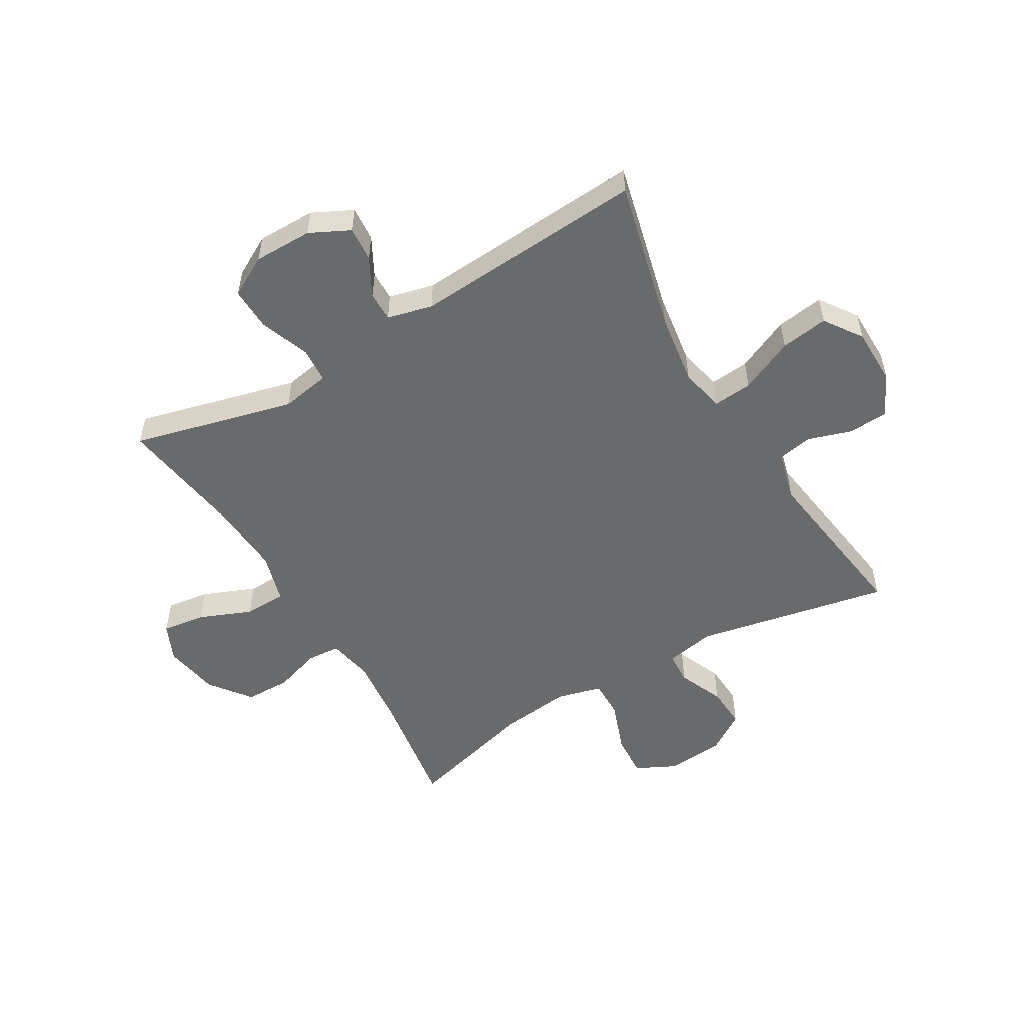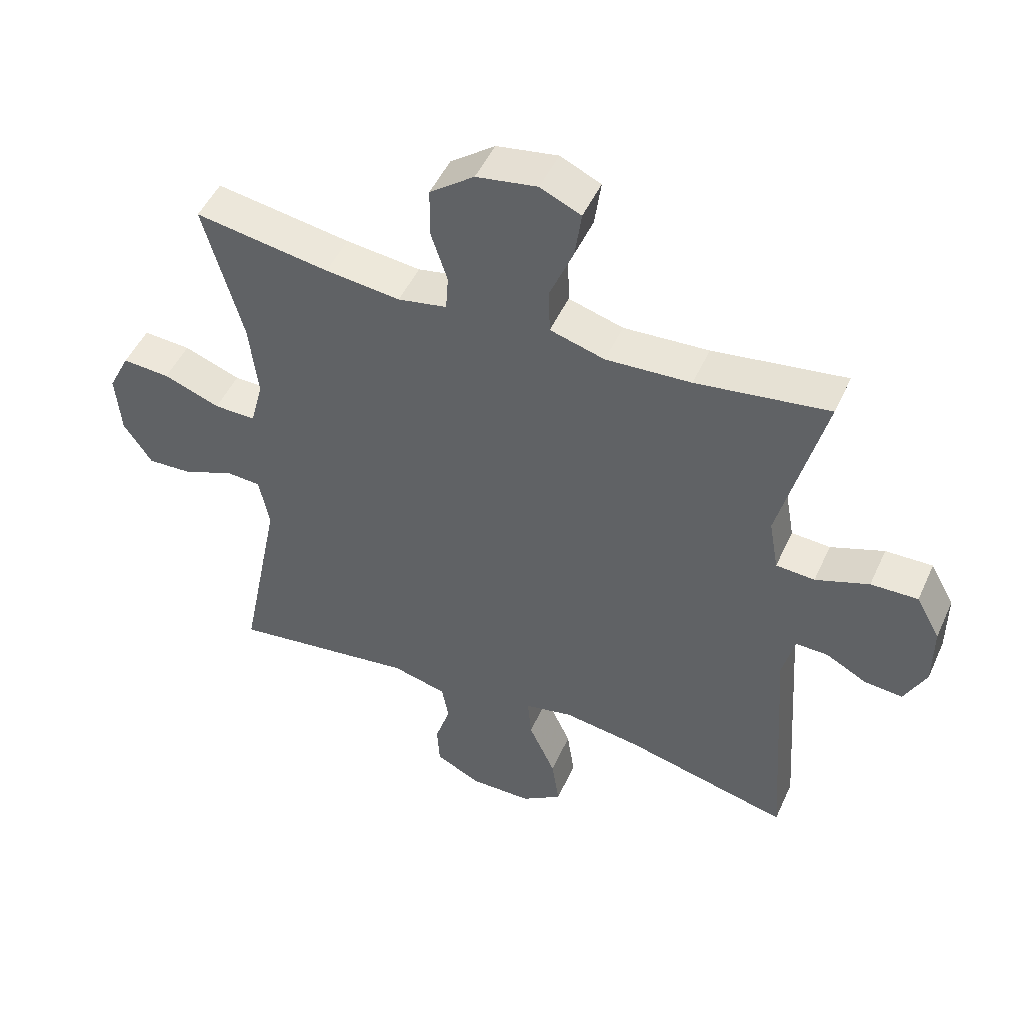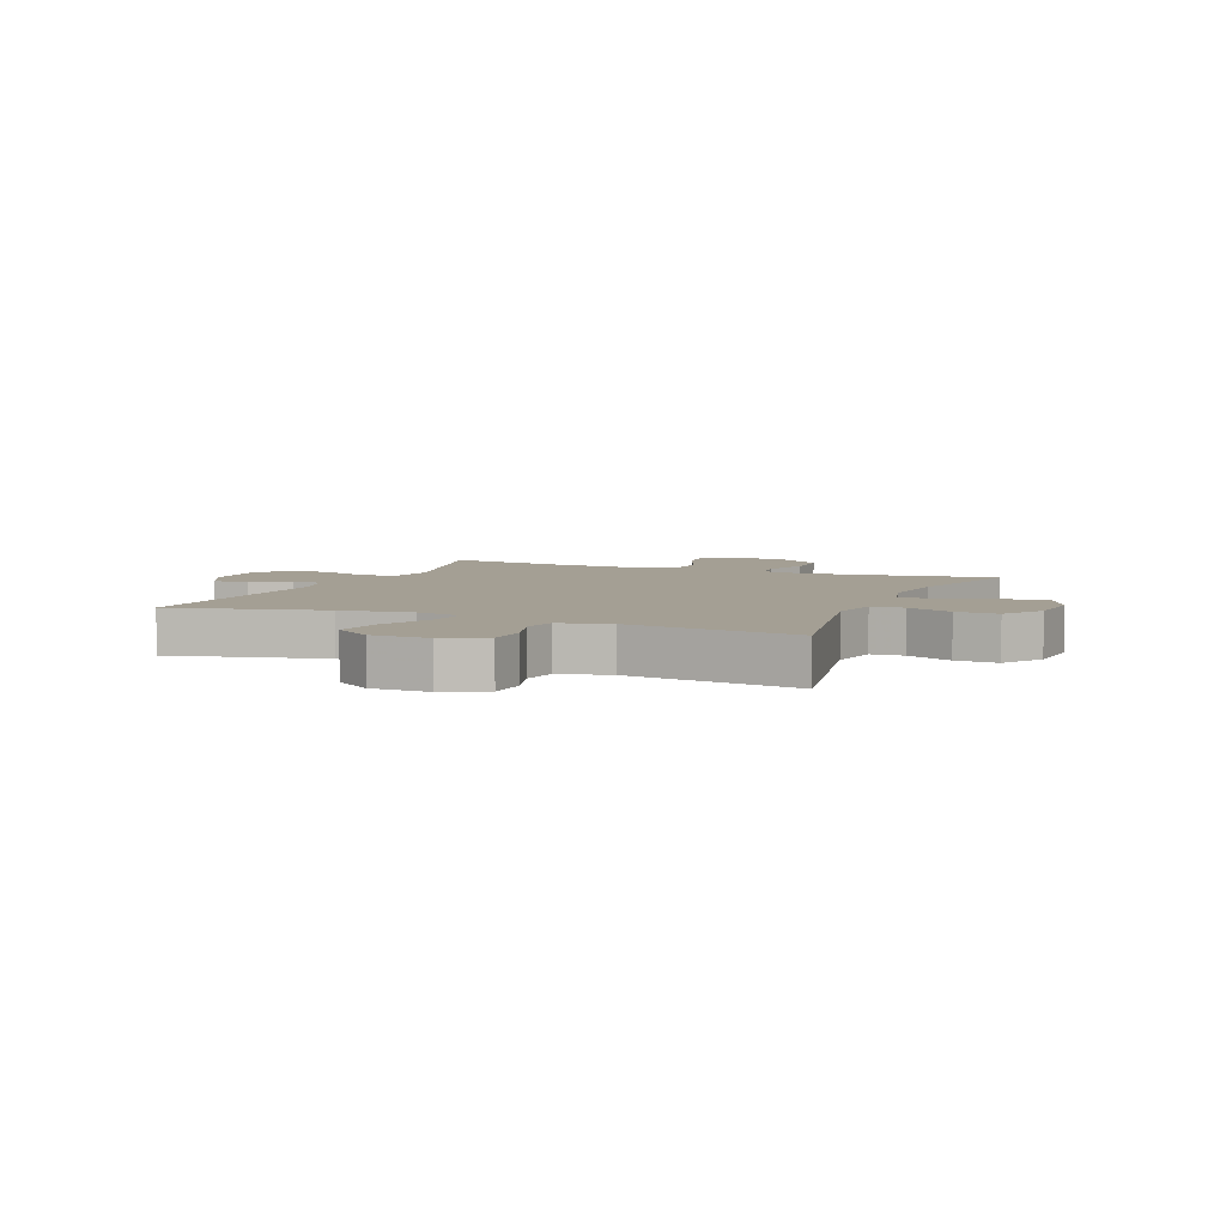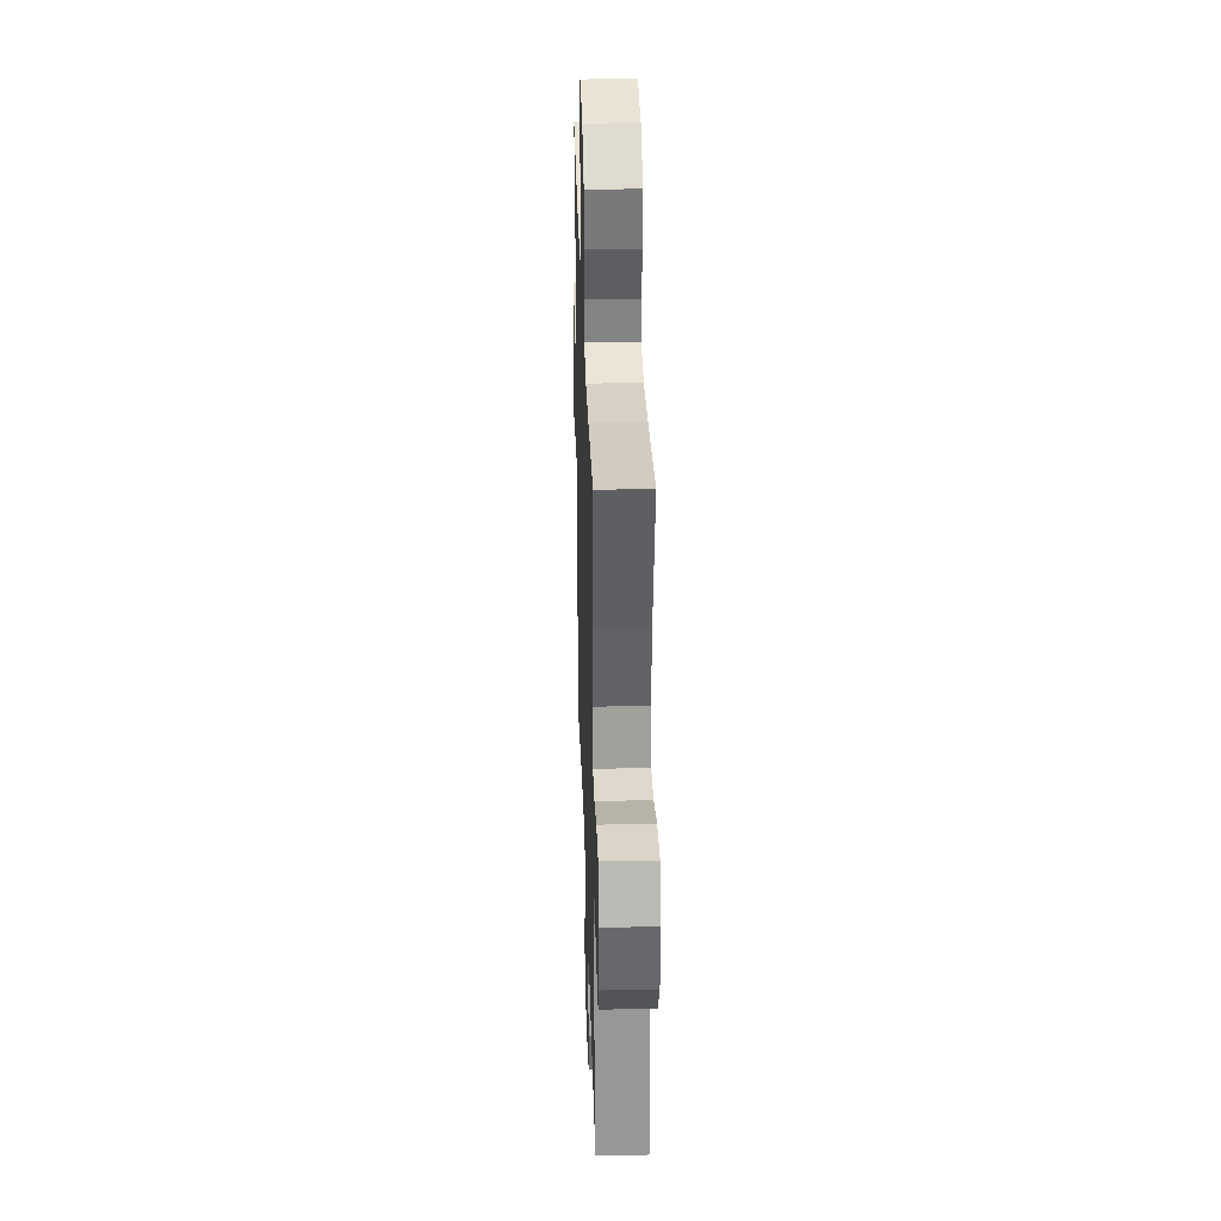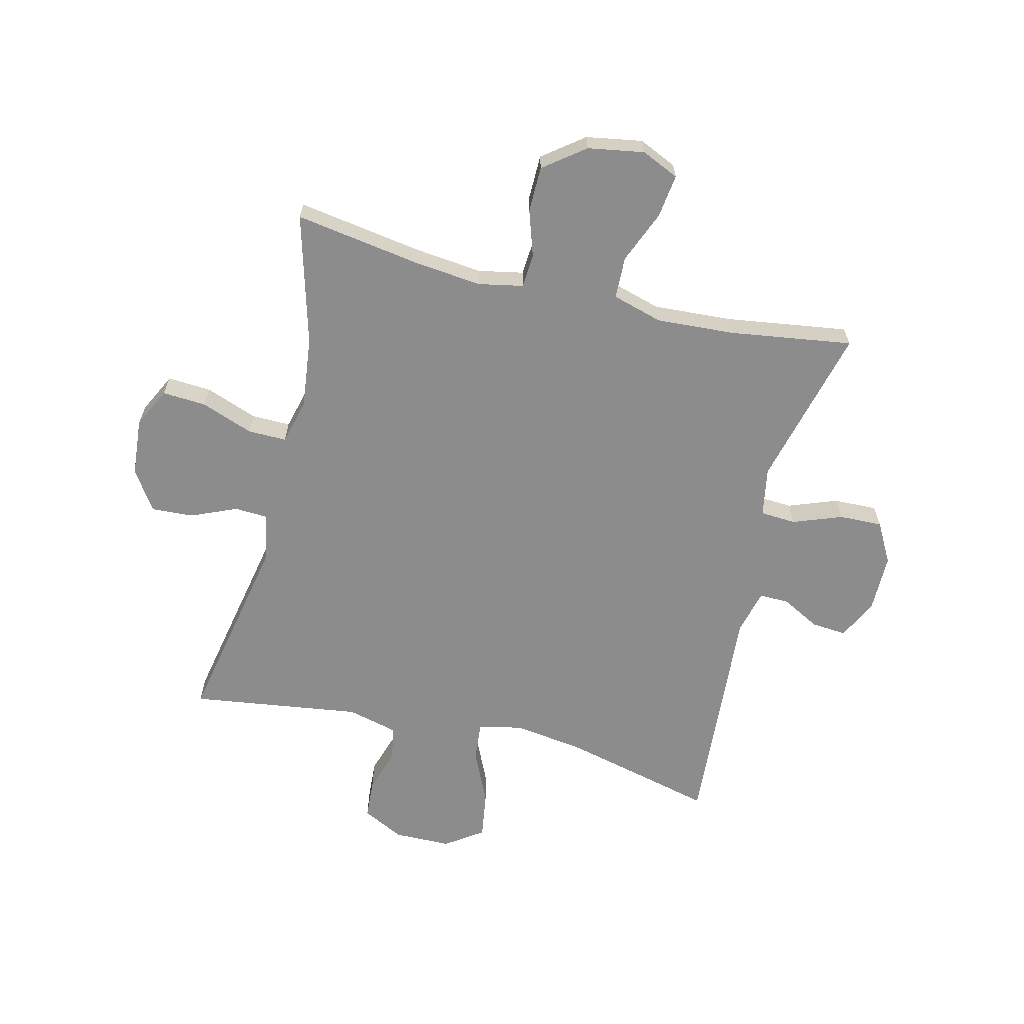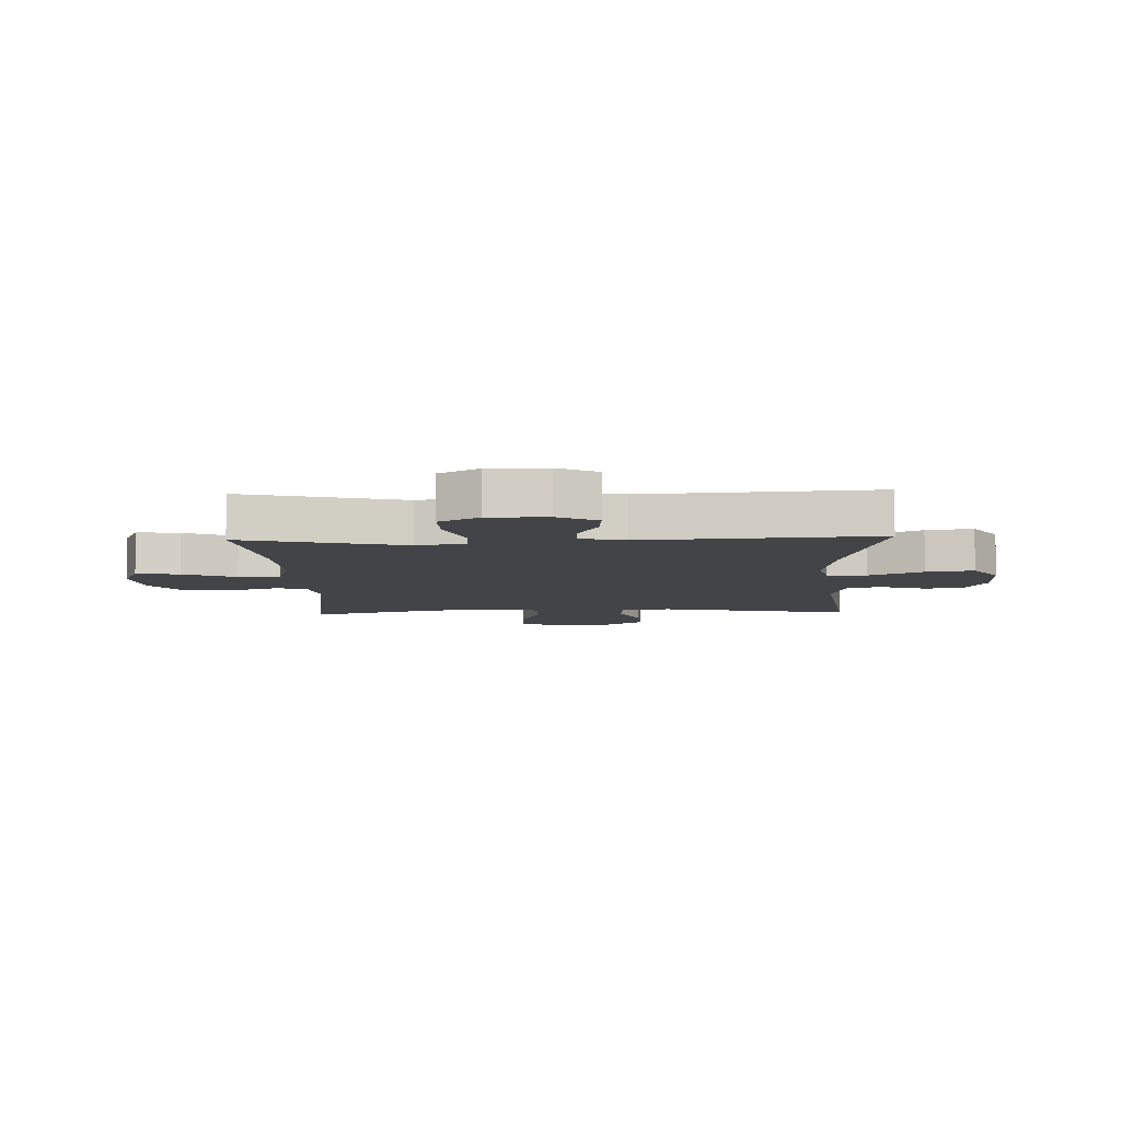
<metadata>
{"format":"obj","ext":"obj","renderer":"f3d","projection":"perspective","resolution":1024,"background":"white","views":[{"elev":-52.9,"azim":120.6,"up":"+Y"},{"elev":49.1,"azim":23.8,"up":"+Z"},{"elev":5.5,"azim":-157.3,"up":"+Y"},{"elev":33.1,"azim":-91.8,"up":"+Z"},{"elev":-64.2,"azim":-13.6,"up":"+Y"},{"elev":-7.8,"azim":92.2,"up":"+Y"}]}
</metadata>
<code>
v -0.5 0.07 -0.5
v -0.434 0.07 -0.169
v -0.45 0.07 -0.084
v -0.506 0.07 -0.081
v -0.584 0.07 -0.114
v -0.656 0.07 -0.118
v -0.701 0.07 -0.05
v -0.709 0.07 0.049
v -0.675 0.07 0.117
v -0.6 0.07 0.112
v -0.511 0.07 0.079
v -0.445 0.07 0.078
v -0.425 0.07 0.155
v -0.439 0.07 0.277
v -0.5 0.07 0.5
v -0.288 0.07 0.466
v -0.17 0.07 0.453
v -0.093 0.07 0.468
v -0.089 0.07 0.525
v -0.115 0.07 0.605
v -0.114 0.07 0.683
v -0.044 0.07 0.736
v 0.052 0.07 0.752
v 0.116 0.07 0.723
v 0.106 0.07 0.649
v 0.069 0.07 0.559
v 0.071 0.07 0.487
v 0.157 0.07 0.462
v 0.291 0.07 0.47
v 0.5 0.07 0.5
v 0.43 0.07 0.224
v 0.445 0.07 0.14
v 0.506 0.07 0.136
v 0.59 0.07 0.167
v 0.664 0.07 0.169
v 0.702 0.07 0.1
v 0.702 0.07 0
v 0.668 0.07 -0.068
v 0.608 0.07 -0.063
v 0.543 0.07 -0.028
v 0.492 0.07 -0.027
v 0.473 0.07 -0.104
v 0.5 0.07 -0.5
v 0.24 0.07 -0.436
v 0.118 0.07 -0.418
v 0.042 0.07 -0.434
v 0.048 0.07 -0.501
v 0.09 0.07 -0.593
v 0.102 0.07 -0.674
v 0.038 0.07 -0.718
v -0.06 0.07 -0.719
v -0.131 0.07 -0.683
v -0.135 0.07 -0.616
v -0.111 0.07 -0.541
v -0.122 0.07 -0.482
v -0.208 0.07 -0.46
v -0.5 0 -0.5
v -0.434 0 -0.169
v -0.45 0 -0.084
v -0.506 0 -0.081
v -0.584 0 -0.114
v -0.656 0 -0.118
v -0.701 0 -0.05
v -0.709 0 0.049
v -0.675 0 0.117
v -0.6 0 0.112
v -0.511 0 0.079
v -0.445 0 0.078
v -0.425 0 0.155
v -0.439 0 0.277
v -0.5 0 0.5
v -0.288 0 0.466
v -0.17 0 0.453
v -0.093 0 0.468
v -0.089 0 0.525
v -0.115 0 0.605
v -0.114 0 0.683
v -0.044 0 0.736
v 0.052 0 0.752
v 0.116 0 0.723
v 0.106 0 0.649
v 0.069 0 0.559
v 0.071 0 0.487
v 0.157 0 0.462
v 0.291 0 0.47
v 0.5 0 0.5
v 0.43 0 0.224
v 0.445 0 0.14
v 0.506 0 0.136
v 0.59 0 0.167
v 0.664 0 0.169
v 0.702 0 0.1
v 0.702 0 0
v 0.668 0 -0.068
v 0.608 0 -0.063
v 0.543 0 -0.028
v 0.492 0 -0.027
v 0.473 0 -0.104
v 0.5 0 -0.5
v 0.24 0 -0.436
v 0.118 0 -0.418
v 0.042 0 -0.434
v 0.048 0 -0.501
v 0.09 0 -0.593
v 0.102 0 -0.674
v 0.038 0 -0.718
v -0.06 0 -0.719
v -0.131 0 -0.683
v -0.135 0 -0.616
v -0.111 0 -0.541
v -0.122 0 -0.482
v -0.208 0 -0.46
f 52 53 54
f 51 52 54
f 50 51 54
f 49 50 54
f 48 49 54
f 47 48 54
f 46 47 54 55
f 42 43 44
f 41 42 44 45
f 38 39 40
f 37 38 40
f 36 37 40
f 35 36 40
f 34 35 40
f 33 34 40
f 32 33 40 41
f 29 30 31
f 28 29 31 32
f 41 45 46
f 32 41 46
f 28 32 46
f 27 28 46
f 24 25 26
f 23 24 26
f 22 23 26
f 21 22 26
f 20 21 26
f 19 20 26
f 14 15 16
f 13 14 16 17
f 12 13 17 18
f 9 10 11
f 8 9 11
f 7 8 11
f 6 7 11
f 5 6 11
f 4 5 11
f 3 4 11 12
f 2 3 12 18
f 56 1 2 18
f 27 46 55
f 26 27 55
f 19 26 55
f 18 19 55
f 18 55 56
f 110 109 108
f 110 108 107
f 110 107 106
f 110 106 105
f 110 105 104
f 110 104 103
f 111 110 103 102
f 100 99 98
f 101 100 98 97
f 96 95 94
f 96 94 93
f 96 93 92
f 96 92 91
f 96 91 90
f 96 90 89
f 97 96 89 88
f 87 86 85
f 88 87 85 84
f 102 101 97
f 102 97 88
f 102 88 84
f 102 84 83
f 82 81 80
f 82 80 79
f 82 79 78
f 82 78 77
f 82 77 76
f 82 76 75
f 72 71 70
f 73 72 70 69
f 74 73 69 68
f 67 66 65
f 67 65 64
f 67 64 63
f 67 63 62
f 67 62 61
f 67 61 60
f 68 67 60 59
f 74 68 59 58
f 74 58 57 112
f 111 102 83
f 111 83 82
f 111 82 75
f 111 75 74
f 112 111 74
f 1 57 58 2
f 2 58 59 3
f 3 59 60 4
f 4 60 61 5
f 5 61 62 6
f 6 62 63 7
f 7 63 64 8
f 8 64 65 9
f 9 65 66 10
f 10 66 67 11
f 11 67 68 12
f 12 68 69 13
f 13 69 70 14
f 14 70 71 15
f 15 71 72 16
f 16 72 73 17
f 17 73 74 18
f 18 74 75 19
f 19 75 76 20
f 20 76 77 21
f 21 77 78 22
f 22 78 79 23
f 23 79 80 24
f 24 80 81 25
f 25 81 82 26
f 26 82 83 27
f 27 83 84 28
f 28 84 85 29
f 29 85 86 30
f 30 86 87 31
f 31 87 88 32
f 32 88 89 33
f 33 89 90 34
f 34 90 91 35
f 35 91 92 36
f 36 92 93 37
f 37 93 94 38
f 38 94 95 39
f 39 95 96 40
f 40 96 97 41
f 41 97 98 42
f 42 98 99 43
f 43 99 100 44
f 44 100 101 45
f 45 101 102 46
f 46 102 103 47
f 47 103 104 48
f 48 104 105 49
f 49 105 106 50
f 50 106 107 51
f 51 107 108 52
f 52 108 109 53
f 53 109 110 54
f 54 110 111 55
f 55 111 112 56
f 56 112 57 1

</code>
